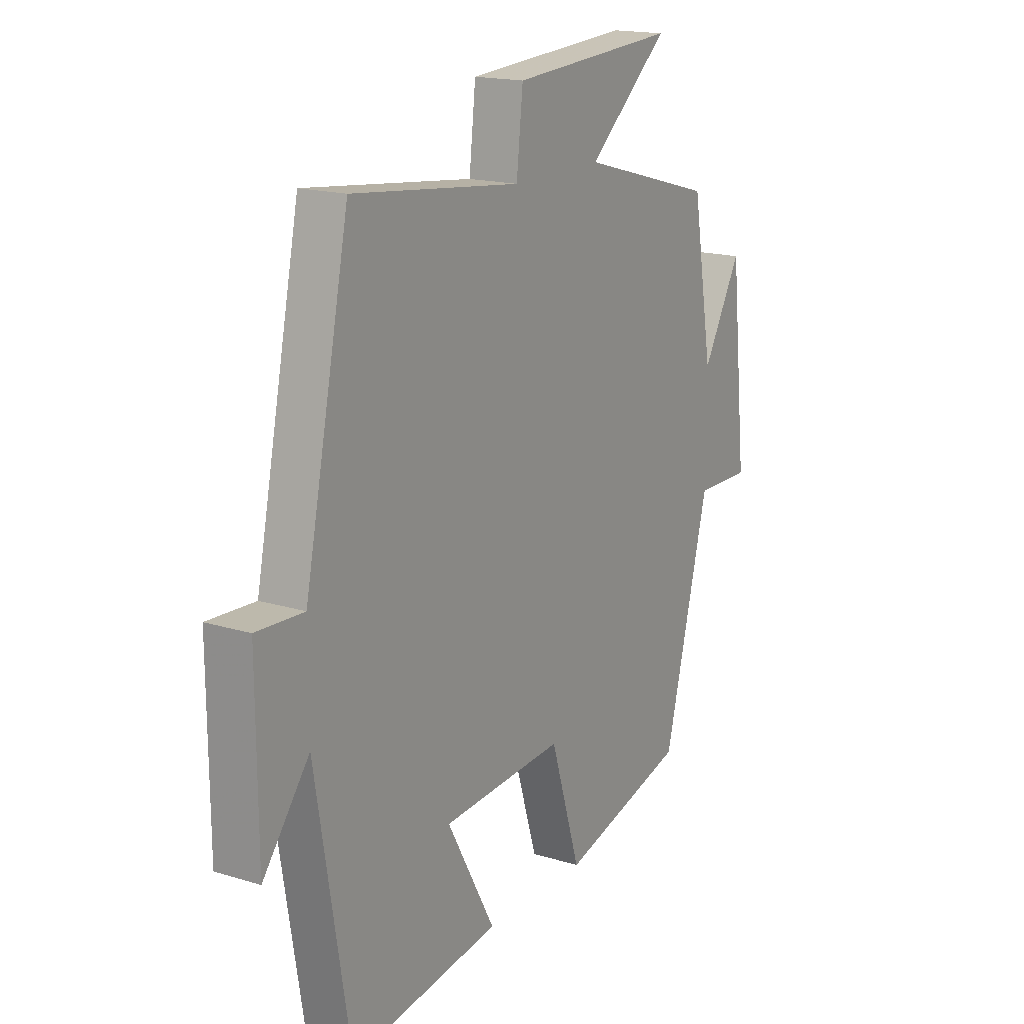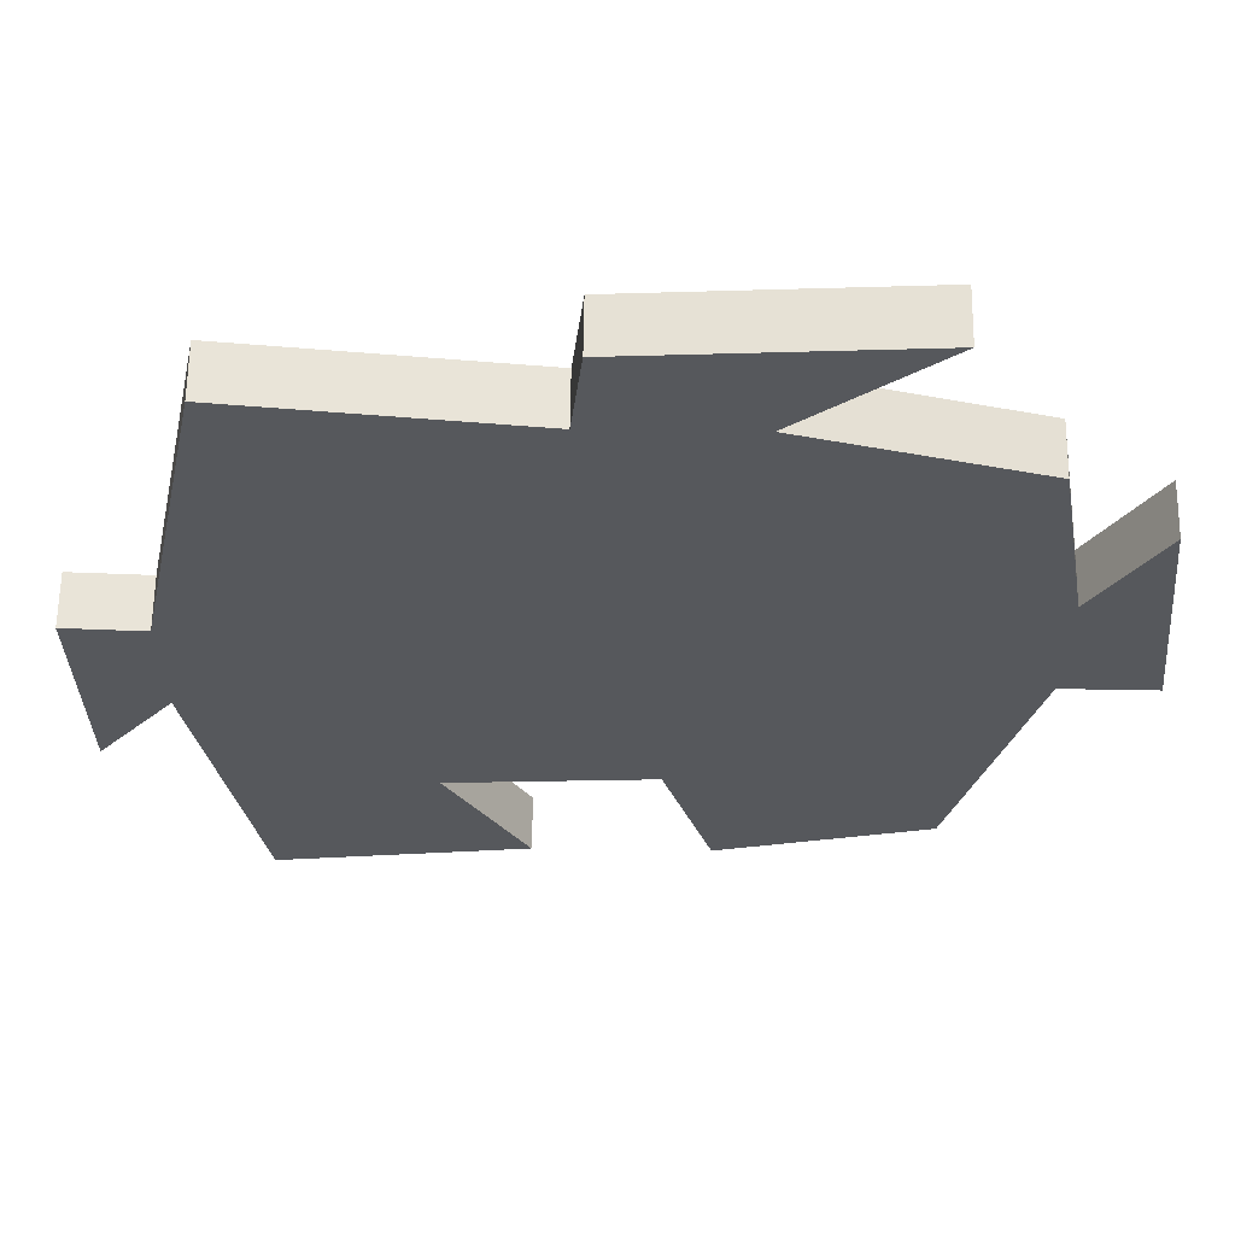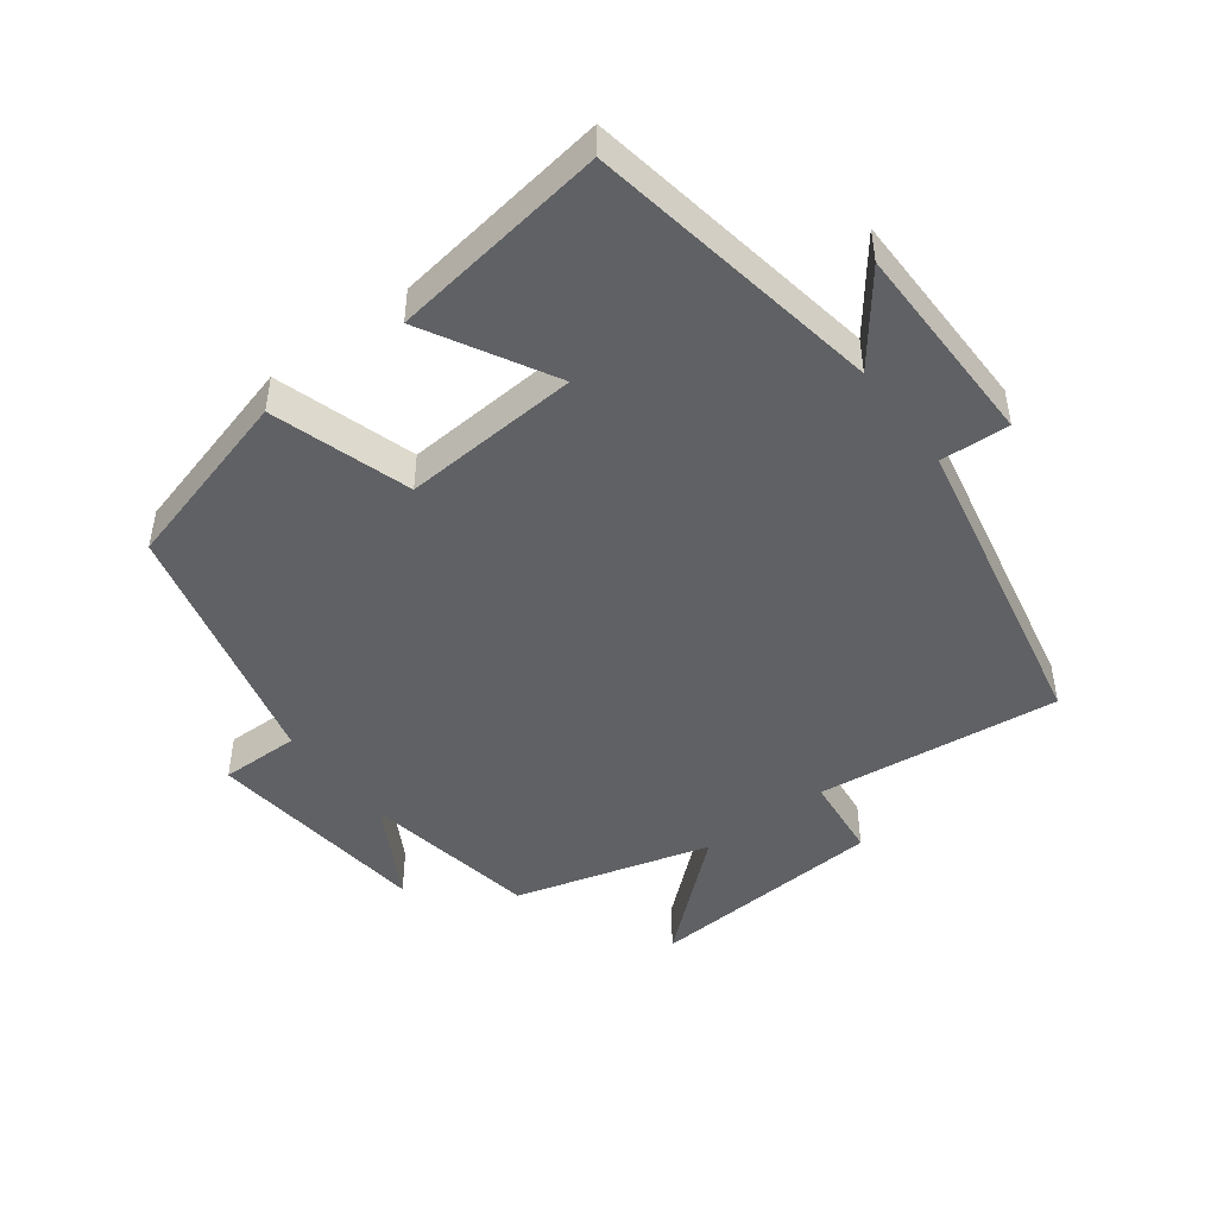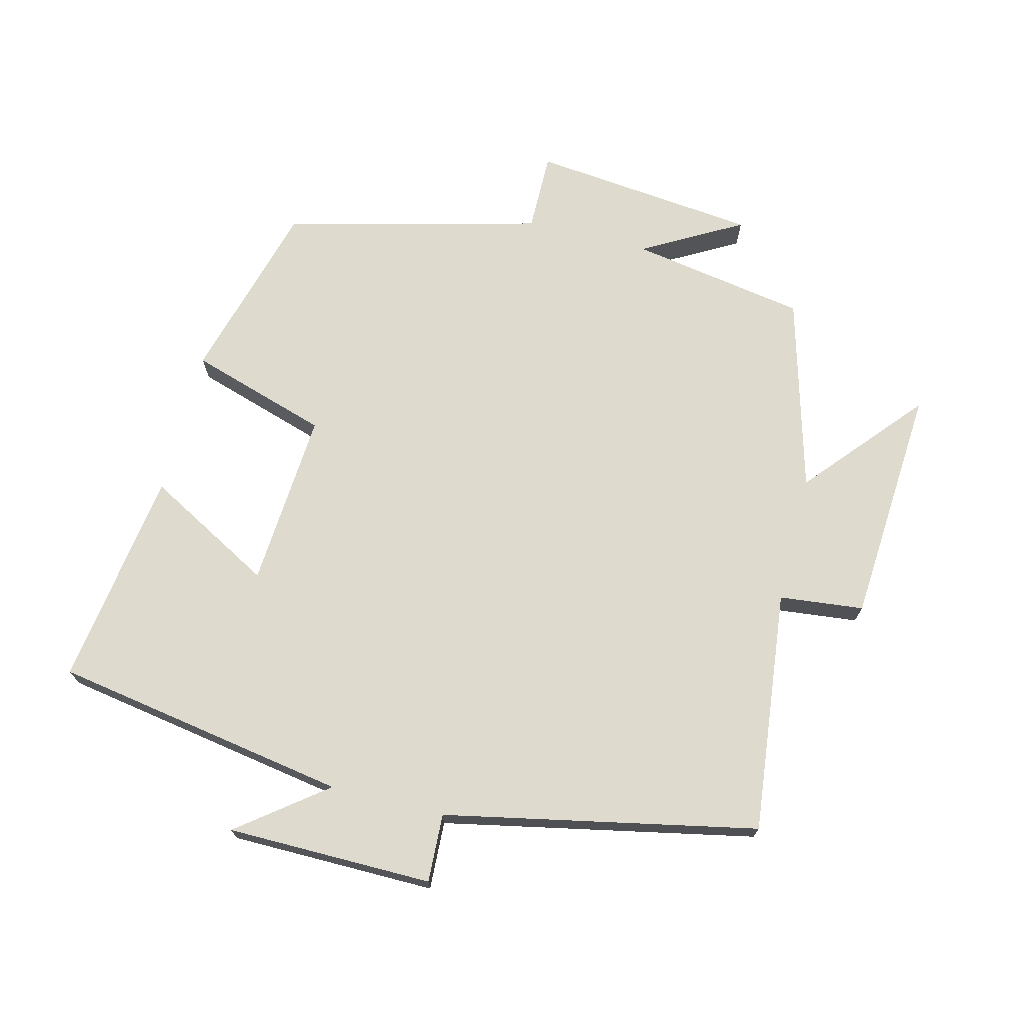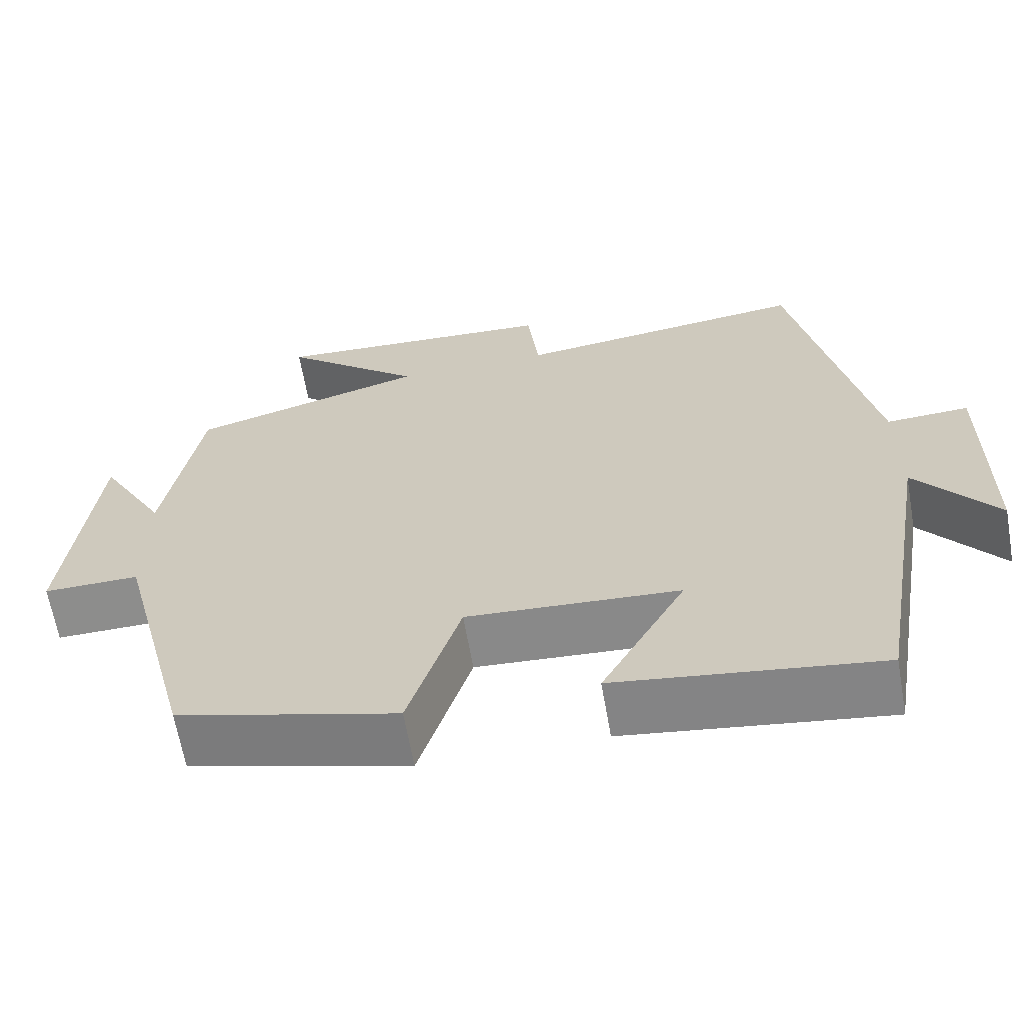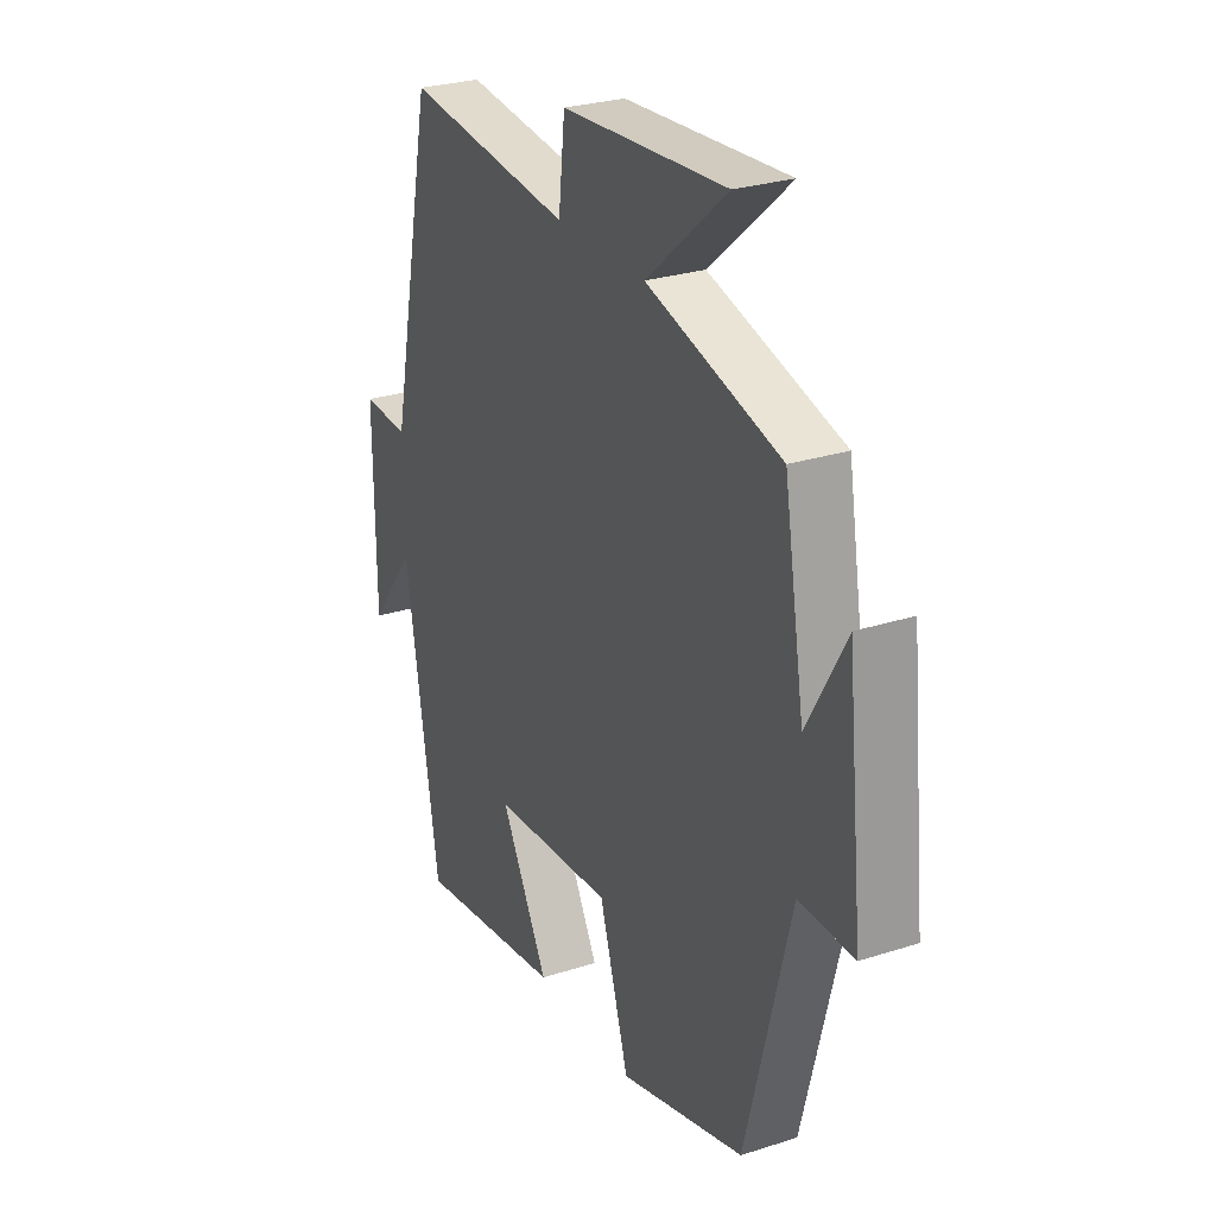
<metadata>
{"format":"obj","ext":"obj","renderer":"f3d","projection":"perspective","resolution":1024,"background":"white","views":[{"elev":17.2,"azim":-58.4,"up":"+Z"},{"elev":61.8,"azim":0.8,"up":"+Z"},{"elev":-46.7,"azim":-143.0,"up":"+Y"},{"elev":71.2,"azim":-75.8,"up":"+Y"},{"elev":-64.3,"azim":-170.1,"up":"+Z"},{"elev":27.3,"azim":63.6,"up":"+Z"}]}
</metadata>
<code>
v -0.426 0.07 -0.547
v -0.5 0.07 -0.102
v -0.601 0.07 -0.233
v -0.603 0.07 0.077
v -0.5 0.07 0.072
v -0.403 0.07 0.542
v -0.037 0.07 0.5
v -0.023 0.07 0.627
v 0.337 0.07 0.651
v 0.161 0.07 0.5
v 0.455 0.07 0.418
v 0.5 0.07 0.153
v 0.584 0.07 0.302
v 0.62 0.07 -0.04
v 0.5 0.07 -0.039
v 0.402 0.07 -0.424
v 0.127 0.07 -0.5
v 0.062 0.07 -0.291
v -0.204 0.07 -0.309
v -0.099 0.07 -0.5
v -0.426 0 -0.547
v -0.5 0 -0.102
v -0.601 0 -0.233
v -0.603 0 0.077
v -0.5 0 0.072
v -0.403 0 0.542
v -0.037 0 0.5
v -0.023 0 0.627
v 0.337 0 0.651
v 0.161 0 0.5
v 0.455 0 0.418
v 0.5 0 0.153
v 0.584 0 0.302
v 0.62 0 -0.04
v 0.5 0 -0.039
v 0.402 0 -0.424
v 0.127 0 -0.5
v 0.062 0 -0.291
v -0.204 0 -0.309
v -0.099 0 -0.5
f 19 20 1 2
f 18 19 2
f 15 16 17 18
f 15 18 2
f 12 13 14 15
f 10 11 12 15
f 10 15 2
f 7 8 9 10
f 7 10 2
f 5 6 7 2
f 2 3 4 5
f 22 21 40 39
f 22 39 38
f 38 37 36 35
f 22 38 35
f 35 34 33 32
f 35 32 31 30
f 22 35 30
f 30 29 28 27
f 22 30 27
f 22 27 26 25
f 25 24 23 22
f 1 21 22 2
f 2 22 23 3
f 3 23 24 4
f 4 24 25 5
f 5 25 26 6
f 6 26 27 7
f 7 27 28 8
f 8 28 29 9
f 9 29 30 10
f 10 30 31 11
f 11 31 32 12
f 12 32 33 13
f 13 33 34 14
f 14 34 35 15
f 15 35 36 16
f 16 36 37 17
f 17 37 38 18
f 18 38 39 19
f 19 39 40 20
f 20 40 21 1

</code>
